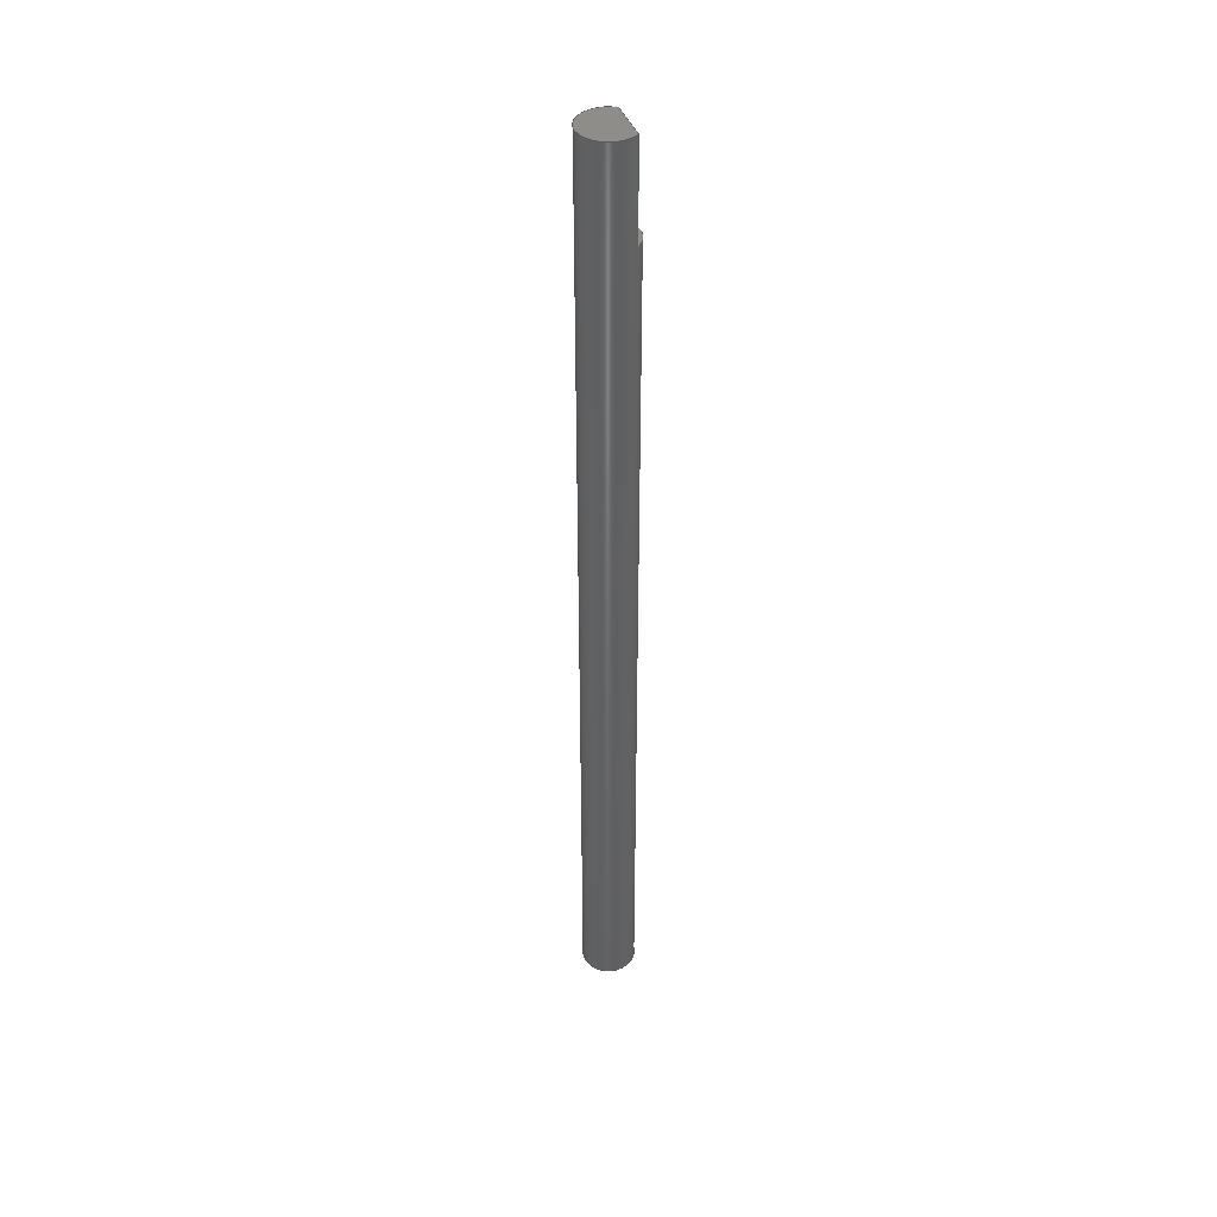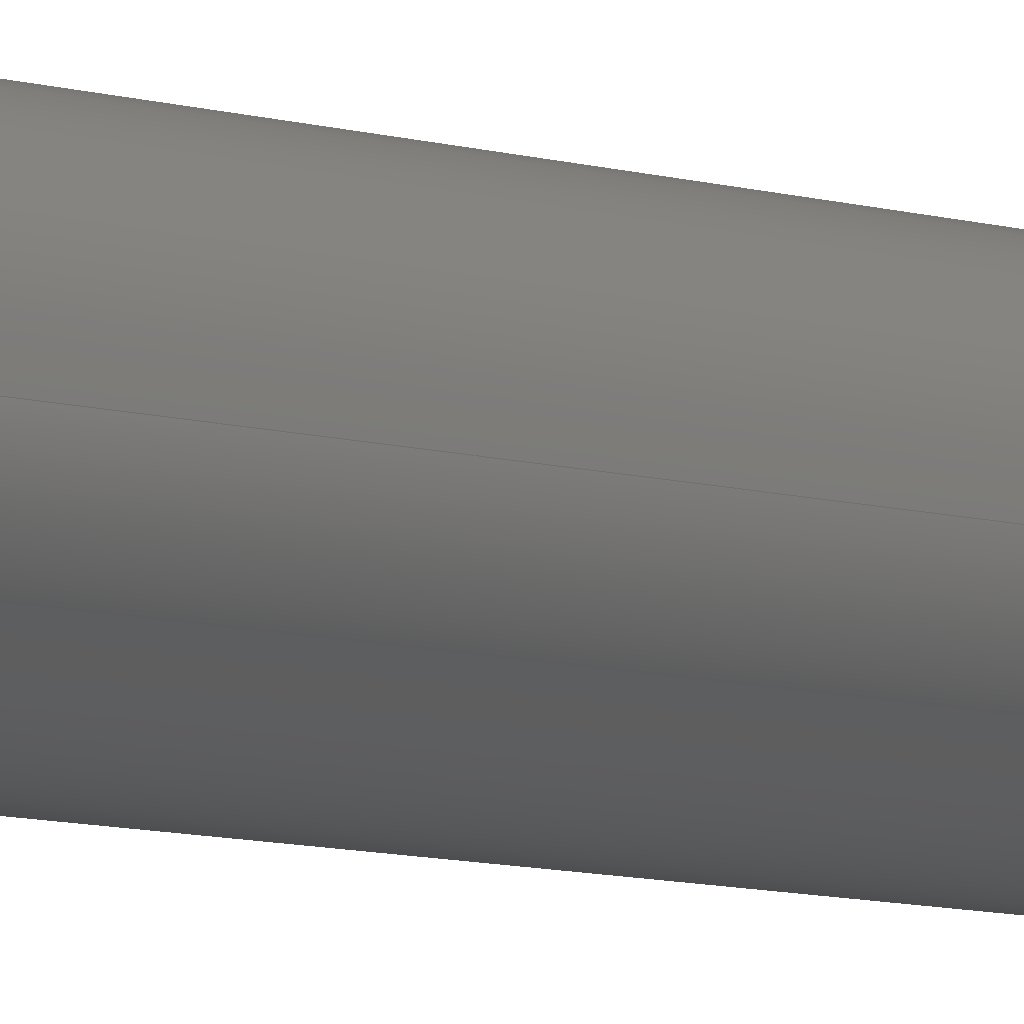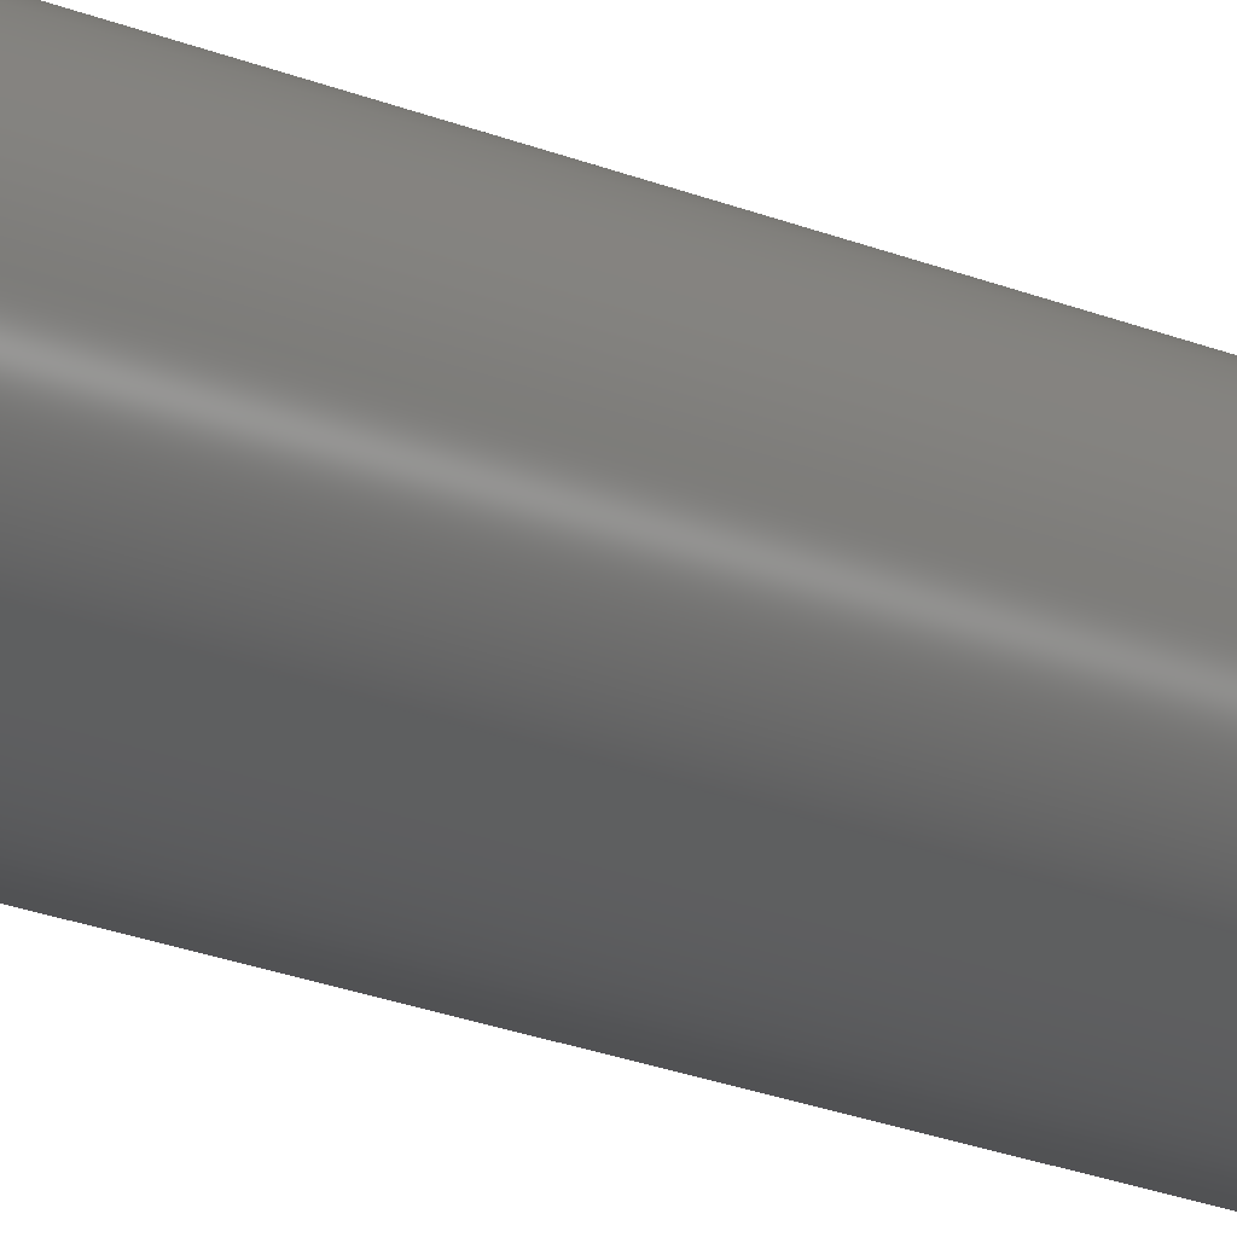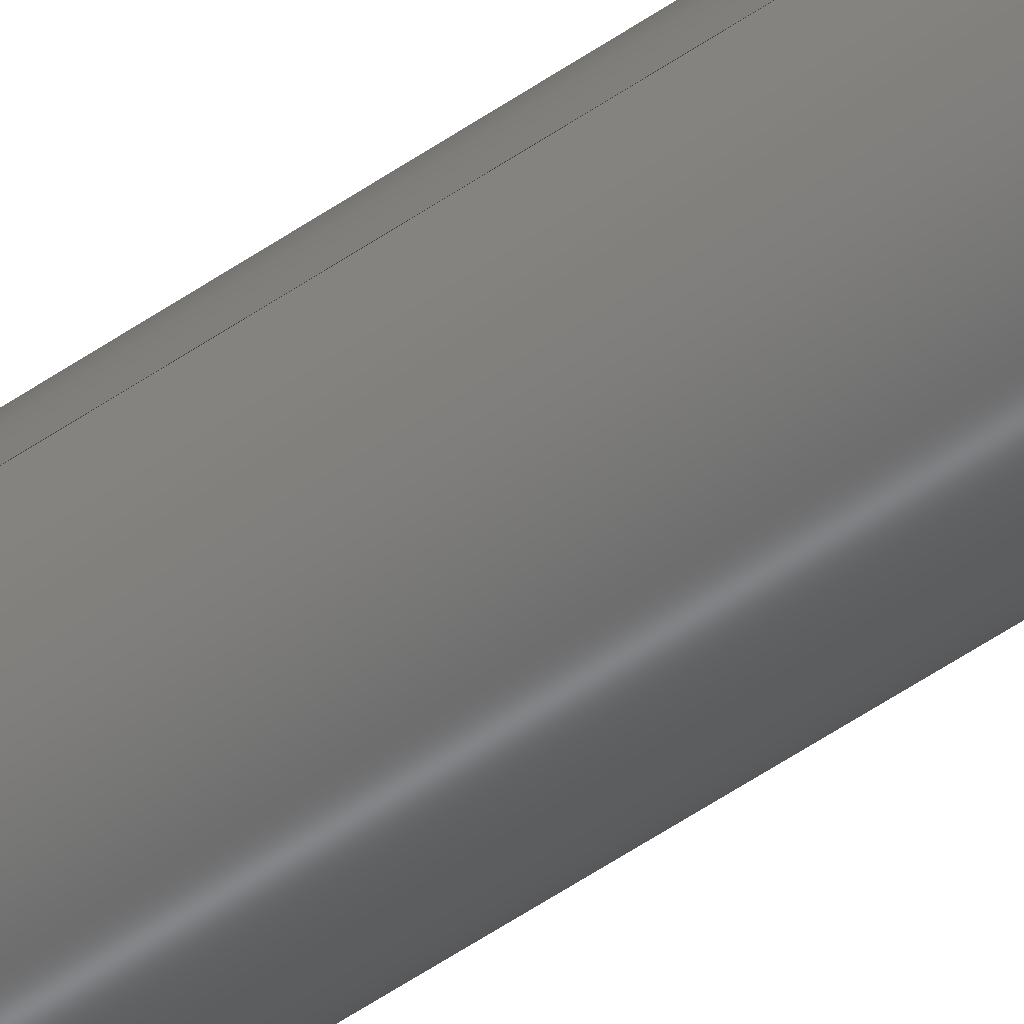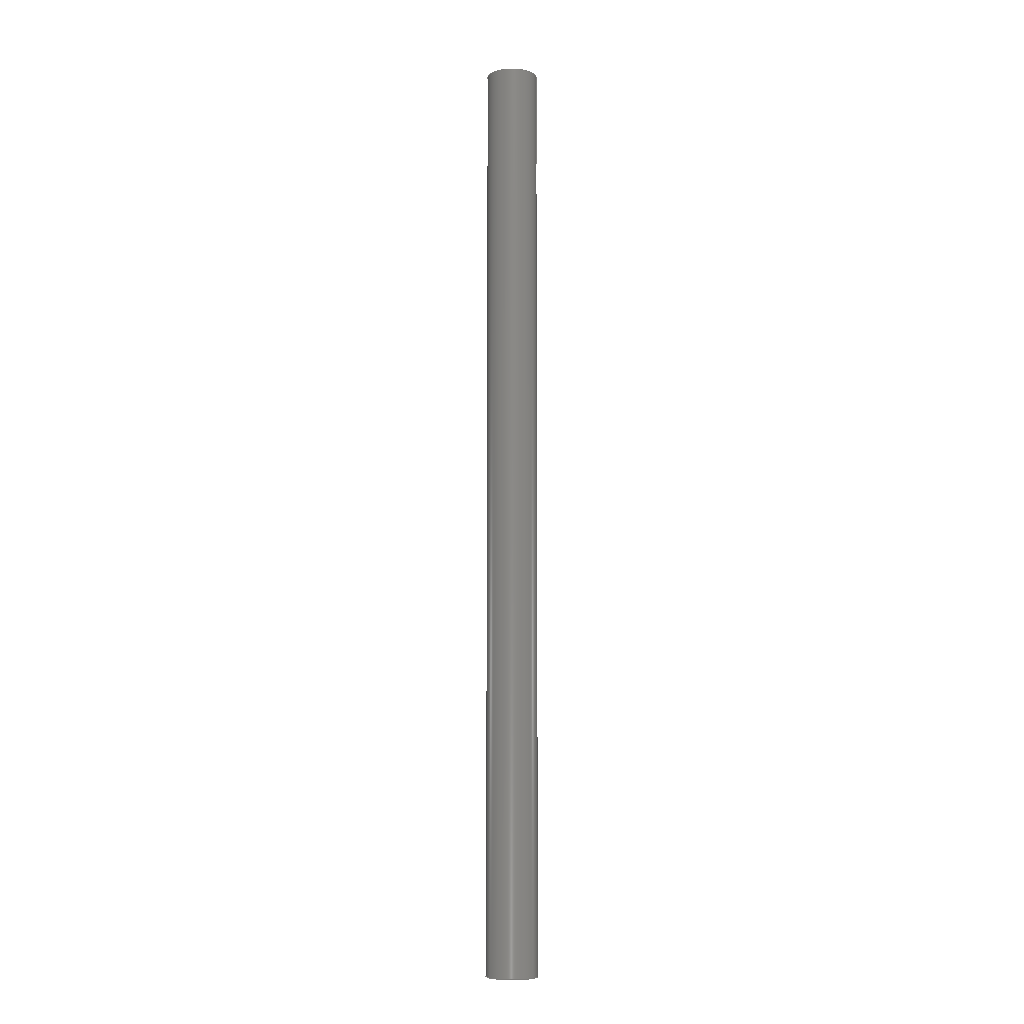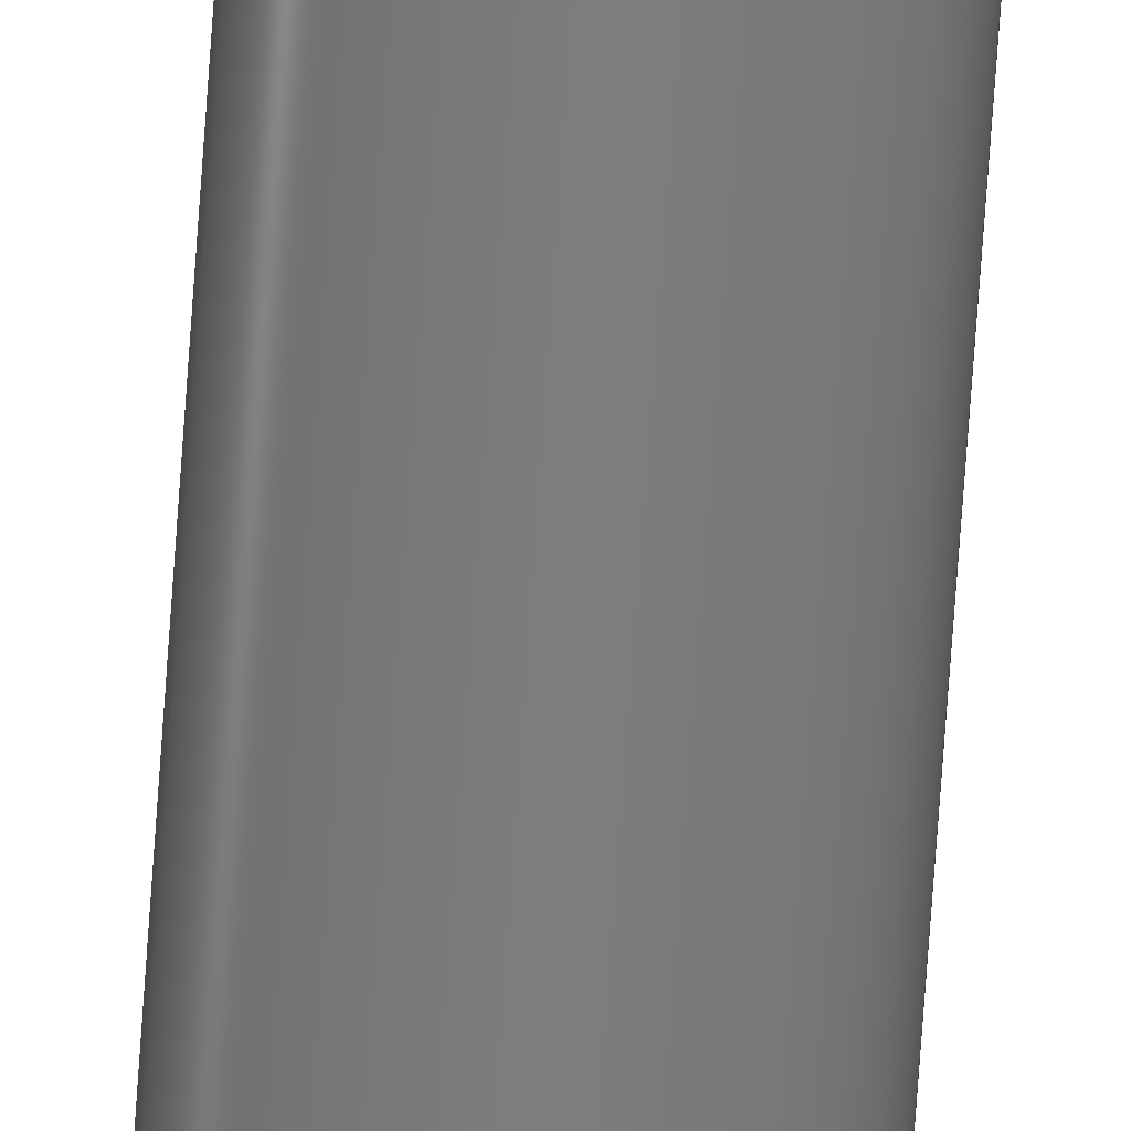
<metadata>
{"format":"step","ext":"step","renderer":"f3d","projection":"perspective","resolution":1024,"background":"white","views":[{"elev":41.8,"azim":70.1,"up":"+Y"},{"elev":-4.0,"azim":-150.2,"up":"+Z"},{"elev":-9.7,"azim":31.7,"up":"+Z"},{"elev":-52.1,"azim":-53.0,"up":"+Z"},{"elev":-7.6,"azim":38.6,"up":"+Y"},{"elev":-77.0,"azim":175.9,"up":"+Z"}]}
</metadata>
<code>
ISO-10303-21;
DATA;
#1=MECHANICAL_DESIGN_GEOMETRIC_PRESENTATION_REPRESENTATION('',(#4),#145);
#2=SHAPE_REPRESENTATION_RELATIONSHIP('SRR','None',#152,#3);
#3=ADVANCED_BREP_SHAPE_REPRESENTATION('',(#5),#144);
#4=STYLED_ITEM('',(#162),#5);
#5=MANIFOLD_SOLID_BREP('Body1',#73);
#6=CYLINDRICAL_SURFACE('',#90,0.25);
#7=FACE_OUTER_BOUND('',#12,.T.);
#8=FACE_OUTER_BOUND('',#13,.T.);
#9=FACE_OUTER_BOUND('',#14,.T.);
#10=FACE_OUTER_BOUND('',#15,.T.);
#11=FACE_OUTER_BOUND('',#16,.T.);
#12=EDGE_LOOP('',(#46,#47));
#13=EDGE_LOOP('',(#48,#49,#50,#51));
#14=EDGE_LOOP('',(#52,#53,#54,#55,#56,#57,#58,#59));
#15=EDGE_LOOP('',(#60,#61,#62));
#16=EDGE_LOOP('',(#63));
#17=LINE('',#126,#22);
#18=LINE('',#129,#23);
#19=LINE('',#131,#24);
#20=LINE('',#132,#25);
#21=LINE('',#137,#26);
#22=VECTOR('',#102,1);
#23=VECTOR('',#105,1);
#24=VECTOR('',#106,1);
#25=VECTOR('',#107,1);
#26=VECTOR('',#112,0.25);
#27=CIRCLE('',#88,0.25);
#28=CIRCLE('',#91,0.25);
#29=CIRCLE('',#92,0.25);
#30=CIRCLE('',#93,0.25);
#31=VERTEX_POINT('',#123);
#32=VERTEX_POINT('',#124);
#33=VERTEX_POINT('',#128);
#34=VERTEX_POINT('',#130);
#35=VERTEX_POINT('',#134);
#36=VERTEX_POINT('',#136);
#37=EDGE_CURVE('',#31,#32,#27,.T.);
#38=EDGE_CURVE('',#32,#31,#17,.T.);
#39=EDGE_CURVE('',#33,#31,#18,.T.);
#40=EDGE_CURVE('',#34,#33,#19,.T.);
#41=EDGE_CURVE('',#32,#34,#20,.T.);
#42=EDGE_CURVE('',#35,#34,#28,.T.);
#43=EDGE_CURVE('',#35,#36,#21,.T.);
#44=EDGE_CURVE('',#36,#36,#29,.T.);
#45=EDGE_CURVE('',#33,#35,#30,.T.);
#46=ORIENTED_EDGE('',*,*,#37,.F.);
#47=ORIENTED_EDGE('',*,*,#38,.F.);
#48=ORIENTED_EDGE('',*,*,#39,.F.);
#49=ORIENTED_EDGE('',*,*,#40,.F.);
#50=ORIENTED_EDGE('',*,*,#41,.F.);
#51=ORIENTED_EDGE('',*,*,#38,.T.);
#52=ORIENTED_EDGE('',*,*,#39,.T.);
#53=ORIENTED_EDGE('',*,*,#37,.T.);
#54=ORIENTED_EDGE('',*,*,#41,.T.);
#55=ORIENTED_EDGE('',*,*,#42,.F.);
#56=ORIENTED_EDGE('',*,*,#43,.T.);
#57=ORIENTED_EDGE('',*,*,#44,.T.);
#58=ORIENTED_EDGE('',*,*,#43,.F.);
#59=ORIENTED_EDGE('',*,*,#45,.F.);
#60=ORIENTED_EDGE('',*,*,#40,.T.);
#61=ORIENTED_EDGE('',*,*,#45,.T.);
#62=ORIENTED_EDGE('',*,*,#42,.T.);
#63=ORIENTED_EDGE('',*,*,#44,.F.);
#64=PLANE('',#87);
#65=PLANE('',#89);
#66=PLANE('',#94);
#67=PLANE('',#95);
#68=ADVANCED_FACE('',(#7),#64,.F.);
#69=ADVANCED_FACE('',(#8),#65,.F.);
#70=ADVANCED_FACE('',(#9),#6,.T.);
#71=ADVANCED_FACE('',(#10),#66,.T.);
#72=ADVANCED_FACE('',(#11),#67,.F.);
#73=CLOSED_SHELL('',(#68,#69,#70,#71,#72));
#74=DERIVED_UNIT_ELEMENT(#76,1);
#75=DERIVED_UNIT_ELEMENT(#147,3);
#76=(
MASS_UNIT()
NAMED_UNIT(*)
SI_UNIT(.KILO.,.GRAM.)
);
#77=DERIVED_UNIT((#74,#75));
#78=MEASURE_REPRESENTATION_ITEM('density measure',
POSITIVE_RATIO_MEASURE(7850),#77);
#79=PROPERTY_DEFINITION_REPRESENTATION(#84,#81);
#80=PROPERTY_DEFINITION_REPRESENTATION(#85,#82);
#81=REPRESENTATION('material name',(#83),#144);
#82=REPRESENTATION('density',(#78),#144);
#83=DESCRIPTIVE_REPRESENTATION_ITEM('Steel','Steel');
#84=PROPERTY_DEFINITION('material property','material name',#154);
#85=PROPERTY_DEFINITION('material property','density of part',#154);
#86=AXIS2_PLACEMENT_3D('placement',#121,#96,#97);
#87=AXIS2_PLACEMENT_3D('',#122,#98,#99);
#88=AXIS2_PLACEMENT_3D('',#125,#100,#101);
#89=AXIS2_PLACEMENT_3D('',#127,#103,#104);
#90=AXIS2_PLACEMENT_3D('',#133,#108,#109);
#91=AXIS2_PLACEMENT_3D('',#135,#110,#111);
#92=AXIS2_PLACEMENT_3D('',#138,#113,#114);
#93=AXIS2_PLACEMENT_3D('',#139,#115,#116);
#94=AXIS2_PLACEMENT_3D('',#140,#117,#118);
#95=AXIS2_PLACEMENT_3D('',#141,#119,#120);
#96=DIRECTION('axis',(0,0,1));
#97=DIRECTION('refdir',(1,0,0));
#98=DIRECTION('center_axis',(0,-1,0));
#99=DIRECTION('ref_axis',(0,0,-1));
#100=DIRECTION('center_axis',(0,-1,0));
#101=DIRECTION('ref_axis',(1,0,0));
#102=DIRECTION('',(-1,0,0));
#103=DIRECTION('center_axis',(0,0,1));
#104=DIRECTION('ref_axis',(-1,0,0));
#105=DIRECTION('',(0,-1,0));
#106=DIRECTION('',(-1,0,0));
#107=DIRECTION('',(0,1,0));
#108=DIRECTION('center_axis',(0,1,0));
#109=DIRECTION('ref_axis',(1,0,0));
#110=DIRECTION('center_axis',(0,1,0));
#111=DIRECTION('ref_axis',(1,0,0));
#112=DIRECTION('',(0,-1,0));
#113=DIRECTION('center_axis',(0,1,0));
#114=DIRECTION('ref_axis',(1,0,0));
#115=DIRECTION('center_axis',(0,1,0));
#116=DIRECTION('ref_axis',(1,0,0));
#117=DIRECTION('center_axis',(0,1,0));
#118=DIRECTION('ref_axis',(1,0,0));
#119=DIRECTION('center_axis',(0,1,0));
#120=DIRECTION('ref_axis',(1,0,0));
#121=CARTESIAN_POINT('',(0,0,0));
#122=CARTESIAN_POINT('Origin',(0.0306,8.1,-0.2343));
#123=CARTESIAN_POINT('',(-0.2,8.1,-0.15));
#124=CARTESIAN_POINT('',(0.2,8.1,-0.15));
#125=CARTESIAN_POINT('Origin',(0,8.1,0));
#126=CARTESIAN_POINT('',(0.4,8.1,-0.15));
#127=CARTESIAN_POINT('Origin',(0.4,9,-0.15));
#128=CARTESIAN_POINT('',(-0.2,9,-0.15));
#129=CARTESIAN_POINT('',(-0.2,0,-0.15));
#130=CARTESIAN_POINT('',(0.2,9,-0.15));
#131=CARTESIAN_POINT('',(0.2,9,-0.15));
#132=CARTESIAN_POINT('',(0.2,0,-0.15));
#133=CARTESIAN_POINT('Origin',(0,0,0));
#134=CARTESIAN_POINT('',(-0.25,9,3.062e-17));
#135=CARTESIAN_POINT('Origin',(0,9,0));
#136=CARTESIAN_POINT('',(-0.25,0,3.062e-17));
#137=CARTESIAN_POINT('',(-0.25,0,3.062e-17));
#138=CARTESIAN_POINT('Origin',(0,0,0));
#139=CARTESIAN_POINT('Origin',(0,9,0));
#140=CARTESIAN_POINT('Origin',(0,9,0));
#141=CARTESIAN_POINT('Origin',(0,0,0));
#142=UNCERTAINTY_MEASURE_WITH_UNIT(LENGTH_MEASURE(0.001),#146,
'DISTANCE_ACCURACY_VALUE',
'Maximum model space distance between geometric entities at asserted c
onnectivities');
#143=UNCERTAINTY_MEASURE_WITH_UNIT(LENGTH_MEASURE(0.001),#146,
'DISTANCE_ACCURACY_VALUE',
'Maximum model space distance between geometric entities at asserted c
onnectivities');
#144=(
GEOMETRIC_REPRESENTATION_CONTEXT(3)
GLOBAL_UNCERTAINTY_ASSIGNED_CONTEXT((#142))
GLOBAL_UNIT_ASSIGNED_CONTEXT((#146,#148,#149))
REPRESENTATION_CONTEXT('','3D')
);
#145=(
GEOMETRIC_REPRESENTATION_CONTEXT(3)
GLOBAL_UNCERTAINTY_ASSIGNED_CONTEXT((#143))
GLOBAL_UNIT_ASSIGNED_CONTEXT((#146,#148,#149))
REPRESENTATION_CONTEXT('','3D')
);
#146=(
LENGTH_UNIT()
NAMED_UNIT(*)
SI_UNIT(.CENTI.,.METRE.)
);
#147=(
LENGTH_UNIT()
NAMED_UNIT(*)
SI_UNIT($,.METRE.)
);
#148=(
NAMED_UNIT(*)
PLANE_ANGLE_UNIT()
SI_UNIT($,.RADIAN.)
);
#149=(
NAMED_UNIT(*)
SI_UNIT($,.STERADIAN.)
SOLID_ANGLE_UNIT()
);
#150=SHAPE_DEFINITION_REPRESENTATION(#151,#152);
#151=PRODUCT_DEFINITION_SHAPE('',$,#154);
#152=SHAPE_REPRESENTATION('',(#86),#144);
#153=PRODUCT_DEFINITION_CONTEXT('part definition',#158,'design');
#154=PRODUCT_DEFINITION('hex_piston_shaft','hex_piston_shaft',#155,#153);
#155=PRODUCT_DEFINITION_FORMATION('',$,#160);
#156=PRODUCT_RELATED_PRODUCT_CATEGORY('hex_piston_shaft',
'hex_piston_shaft',(#160));
#157=APPLICATION_PROTOCOL_DEFINITION('international standard',
'automotive_design',2009,#158);
#158=APPLICATION_CONTEXT(
'Core Data for Automotive Mechanical Design Process');
#159=PRODUCT_CONTEXT('part definition',#158,'mechanical');
#160=PRODUCT('hex_piston_shaft','hex_piston_shaft',$,(#159));
#161=PRESENTATION_STYLE_ASSIGNMENT((#163));
#162=PRESENTATION_STYLE_ASSIGNMENT((#164));
#163=SURFACE_STYLE_USAGE(.BOTH.,#165);
#164=SURFACE_STYLE_USAGE(.BOTH.,#166);
#165=SURFACE_SIDE_STYLE('',(#167));
#166=SURFACE_SIDE_STYLE('',(#168));
#167=SURFACE_STYLE_FILL_AREA(#169);
#168=SURFACE_STYLE_FILL_AREA(#170);
#169=FILL_AREA_STYLE('Steel - Satin',(#171));
#170=FILL_AREA_STYLE('Paint - Metallic (Green)',(#172));
#171=FILL_AREA_STYLE_COLOUR('Steel - Satin',#173);
#172=FILL_AREA_STYLE_COLOUR('Paint - Metallic (Green)',#174);
#173=COLOUR_RGB('Steel - Satin',0.6275,0.6275,0.6275);
#174=COLOUR_RGB('Paint - Metallic (Green)',0.2667,0.5882,
0.2824);
ENDSEC;
END-ISO-10303-21;

</code>
